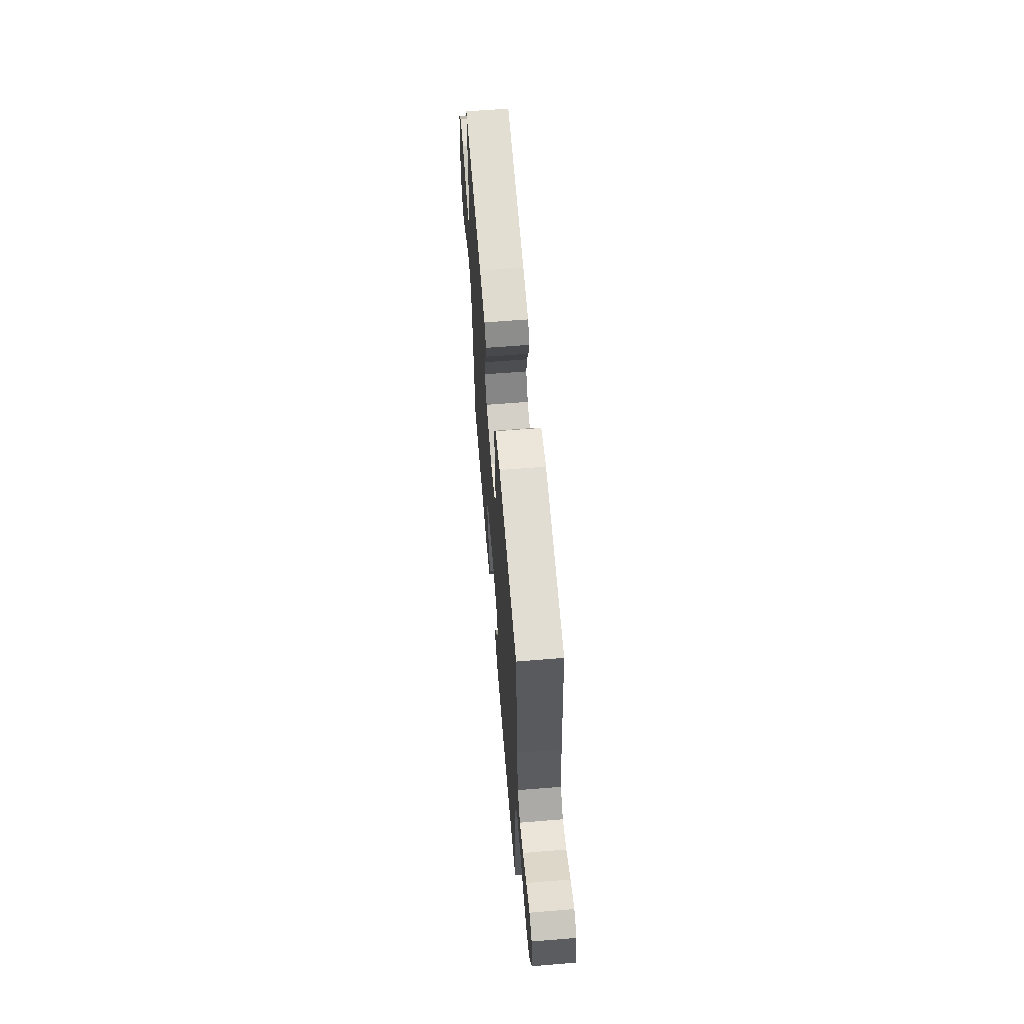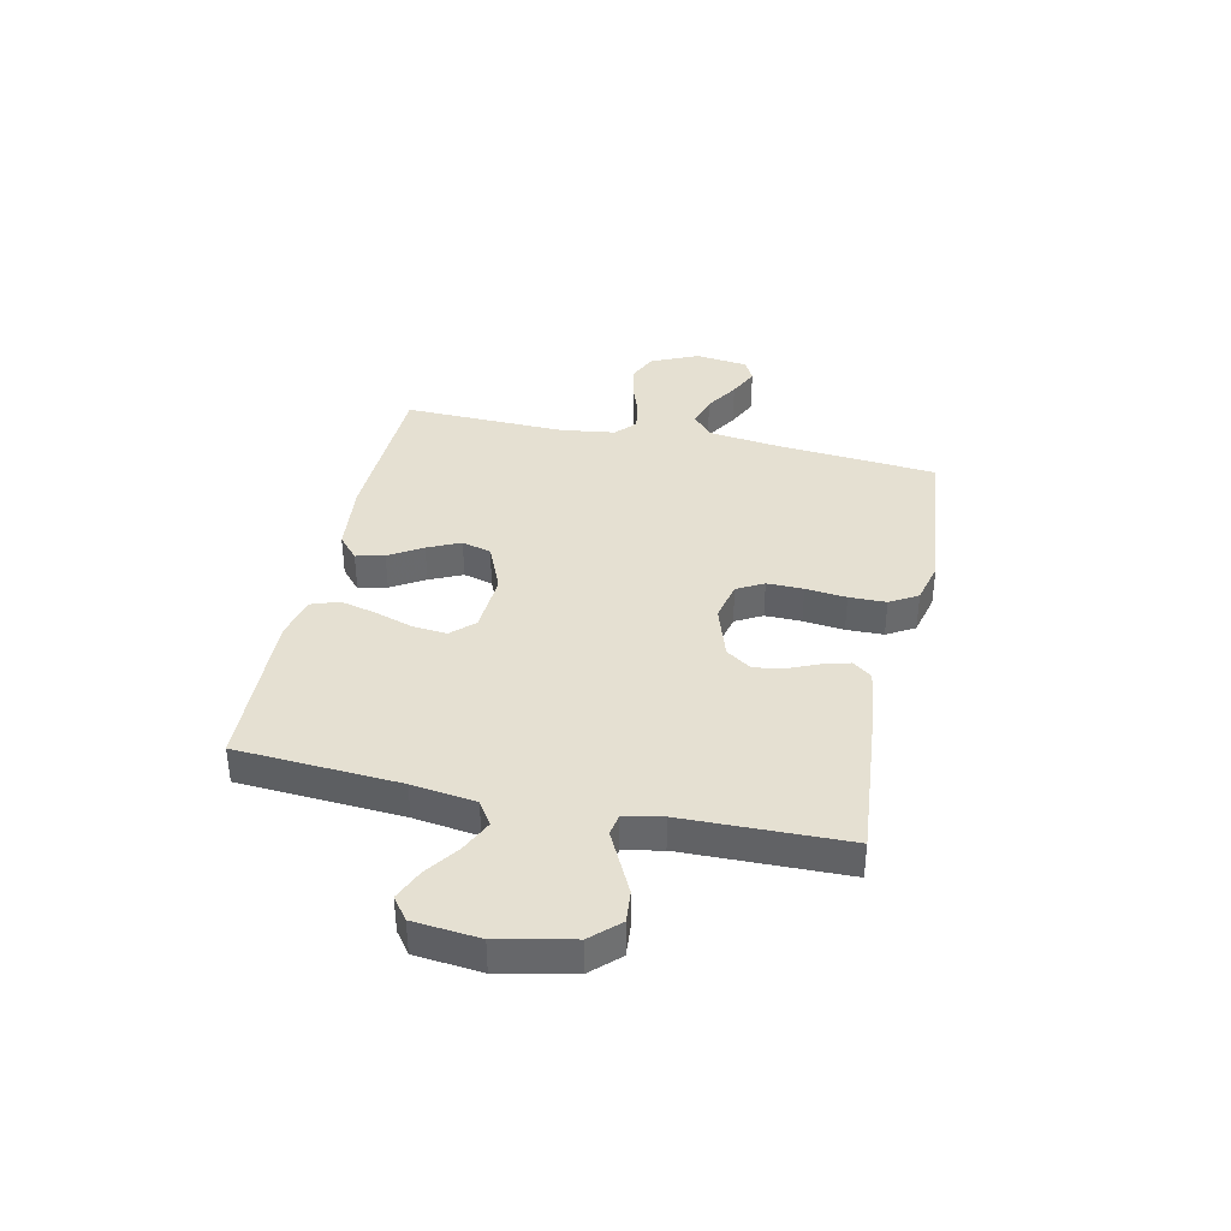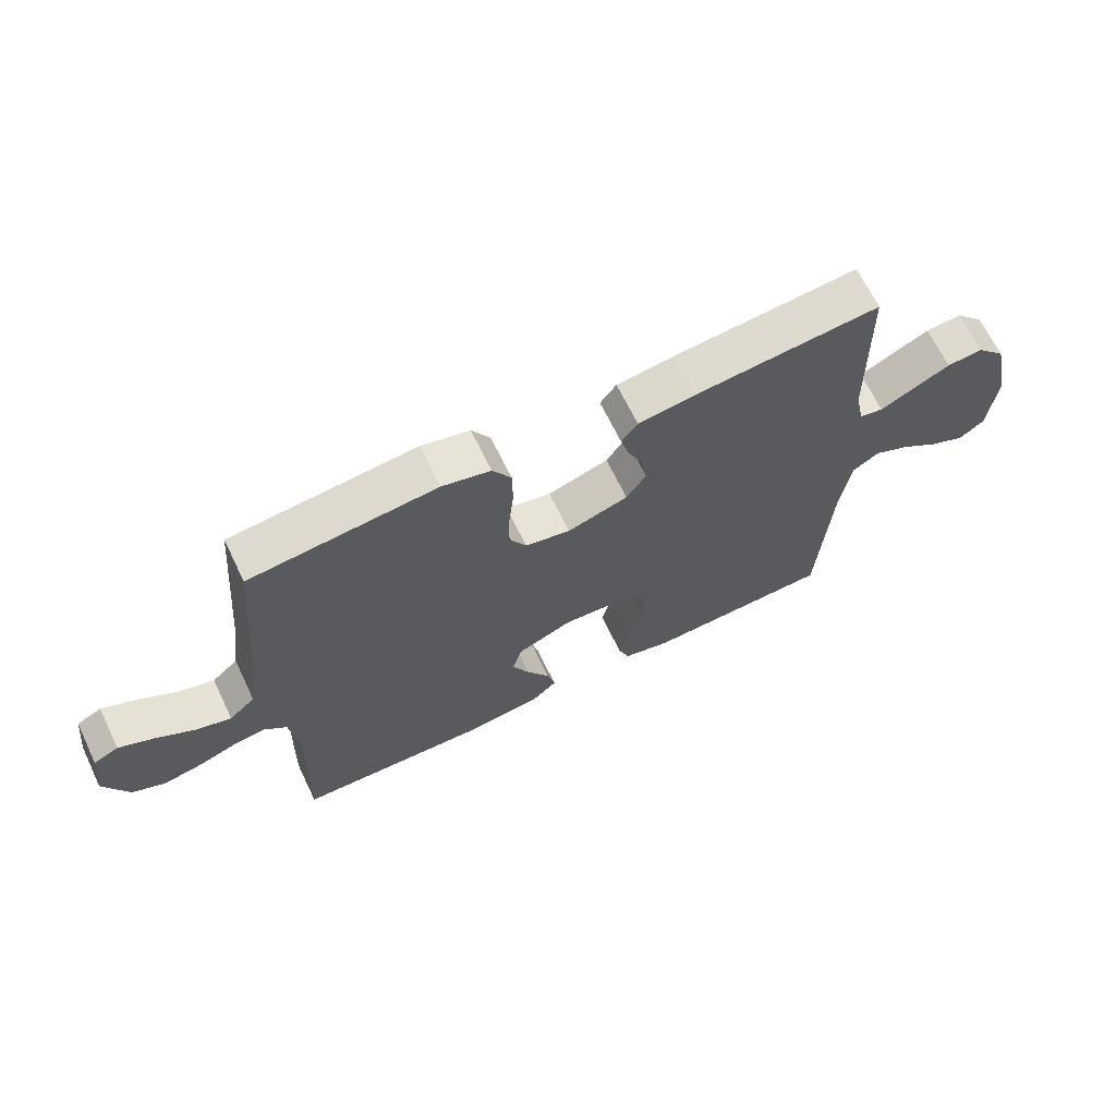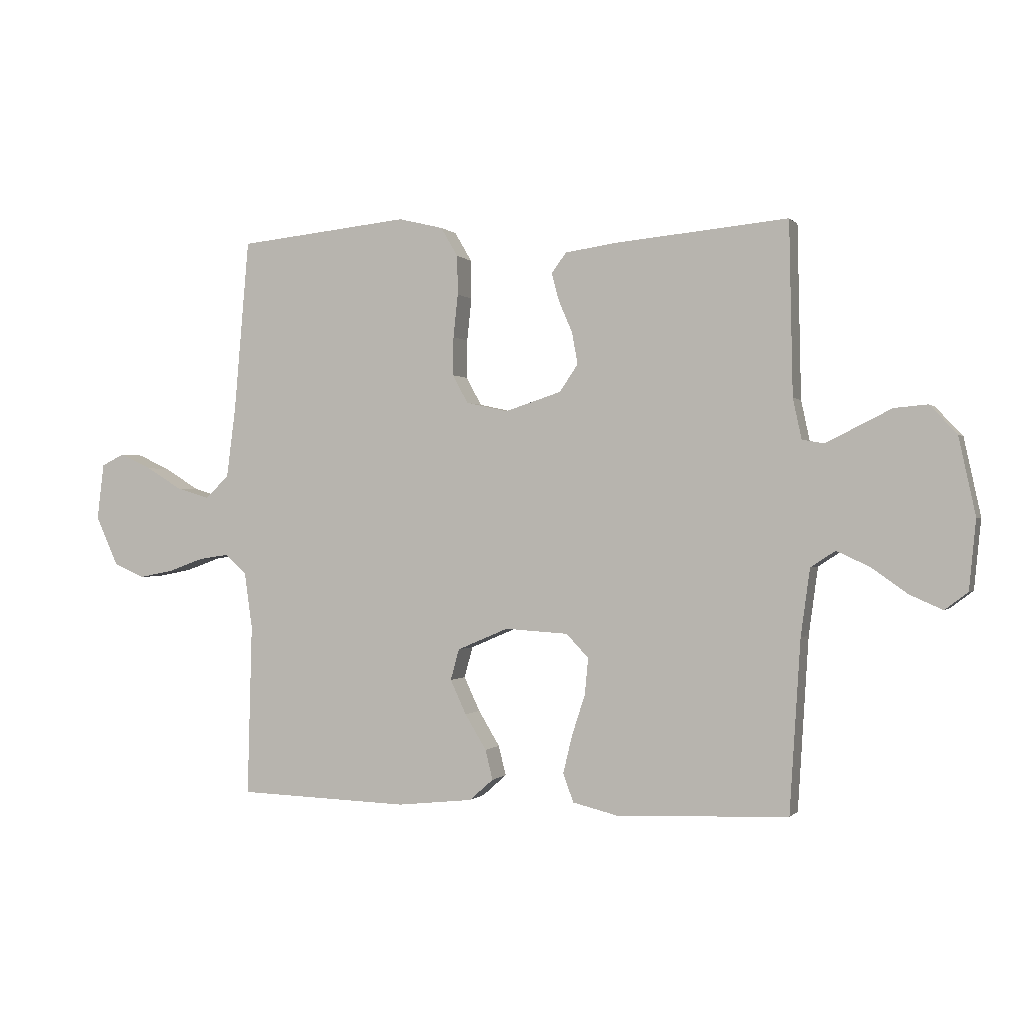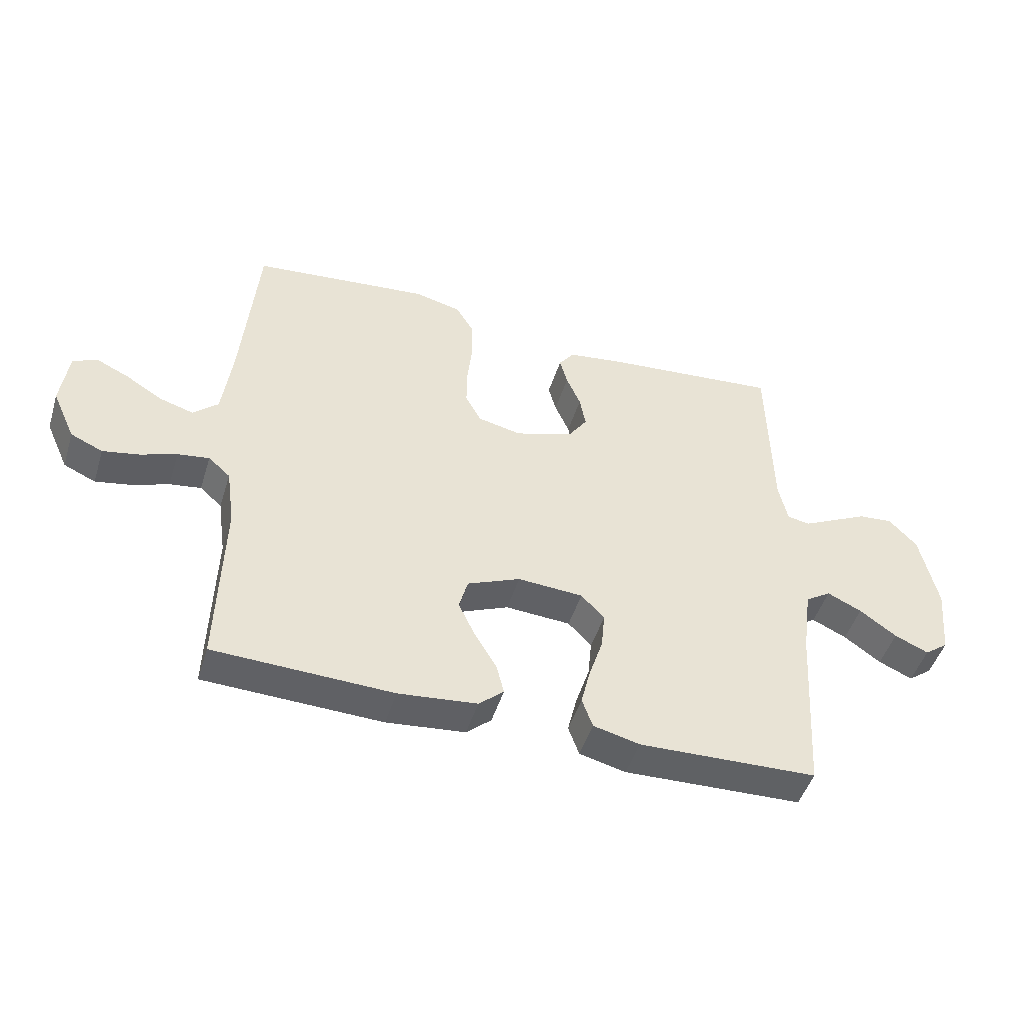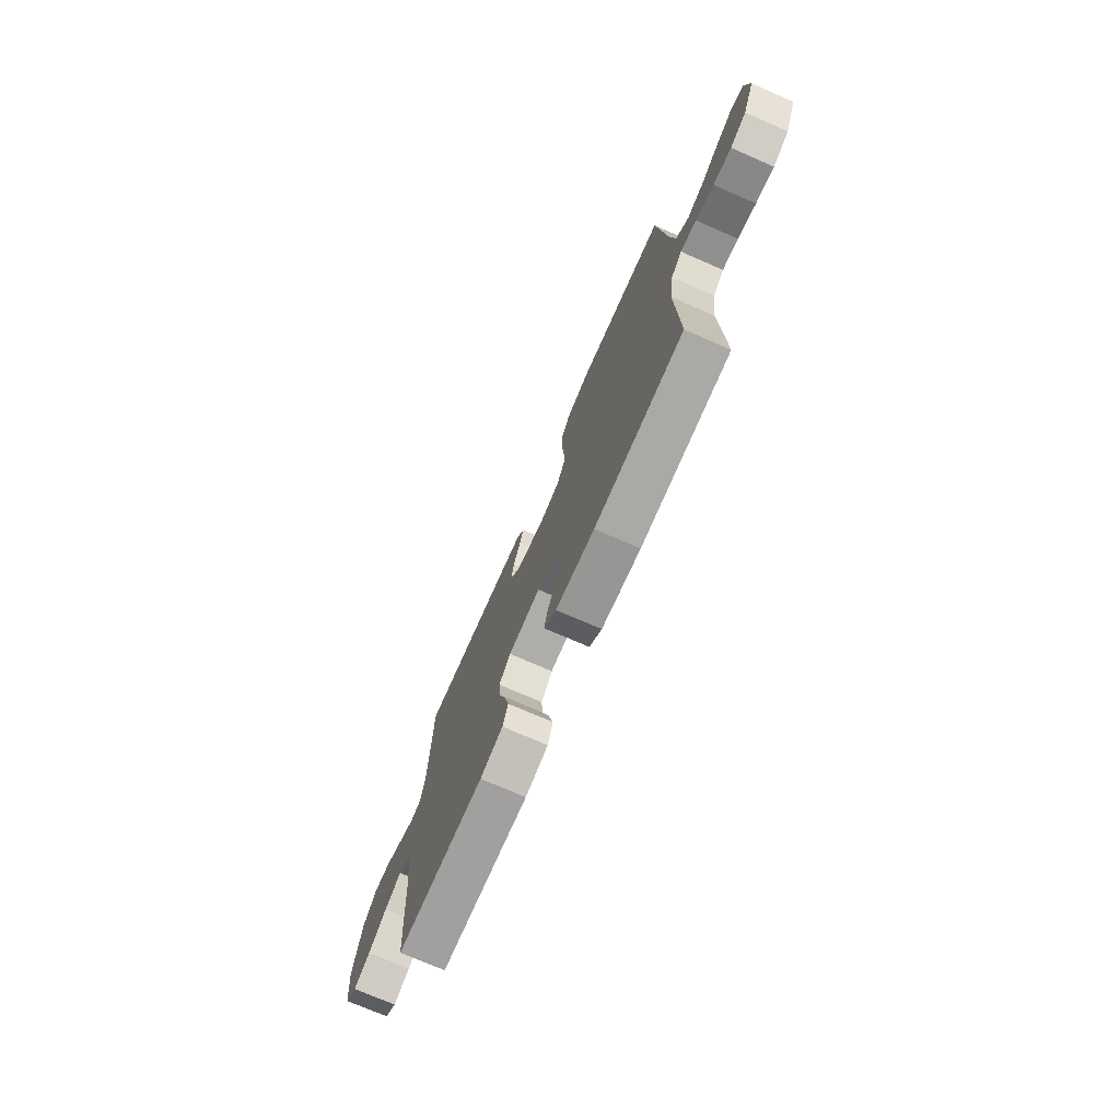
<metadata>
{"format":"obj","ext":"obj","renderer":"f3d","projection":"perspective","resolution":1024,"background":"white","views":[{"elev":62.5,"azim":85.3,"up":"+Z"},{"elev":37.8,"azim":-77.7,"up":"+Y"},{"elev":66.6,"azim":154.3,"up":"+Z"},{"elev":-0.2,"azim":-160.9,"up":"+Z"},{"elev":-47.8,"azim":162.9,"up":"+Z"},{"elev":-73.8,"azim":66.5,"up":"+Z"}]}
</metadata>
<code>
v -0.5 0.07 -0.5
v -0.519 0.07 -0.2
v -0.535 0.07 -0.083
v -0.578 0.07 -0.055
v -0.636 0.07 -0.082
v -0.698 0.07 -0.126
v -0.755 0.07 -0.151
v -0.795 0.07 -0.121
v -0.807 0.07 0
v -0.778 0.07 0.135
v -0.731 0.07 0.185
v -0.673 0.07 0.18
v -0.613 0.07 0.15
v -0.559 0.07 0.123
v -0.521 0.07 0.13
v -0.506 0.07 0.2
v -0.5 0.07 0.5
v -0.2 0.07 0.472
v -0.109 0.07 0.459
v -0.083 0.07 0.424
v -0.096 0.07 0.376
v -0.12 0.07 0.32
v -0.13 0.07 0.265
v -0.098 0.07 0.218
v 0 0.07 0.186
v 0.073 0.07 0.202
v 0.1 0.07 0.251
v 0.099 0.07 0.318
v 0.091 0.07 0.393
v 0.092 0.07 0.461
v 0.122 0.07 0.512
v 0.2 0.07 0.531
v 0.5 0.07 0.5
v 0.526 0.07 0.2
v 0.542 0.07 0.075
v 0.584 0.07 0.037
v 0.641 0.07 0.054
v 0.703 0.07 0.092
v 0.759 0.07 0.118
v 0.799 0.07 0.098
v 0.811 0.07 0
v 0.772 0.07 -0.086
v 0.718 0.07 -0.11
v 0.657 0.07 -0.098
v 0.596 0.07 -0.076
v 0.543 0.07 -0.068
v 0.506 0.07 -0.101
v 0.492 0.07 -0.2
v 0.5 0.07 -0.5
v 0.2 0.07 -0.51
v 0.068 0.07 -0.496
v 0.026 0.07 -0.459
v 0.039 0.07 -0.407
v 0.076 0.07 -0.346
v 0.104 0.07 -0.286
v 0.089 0.07 -0.232
v 0 0.07 -0.194
v -0.11 0.07 -0.201
v -0.149 0.07 -0.242
v -0.143 0.07 -0.305
v -0.12 0.07 -0.376
v -0.104 0.07 -0.442
v -0.122 0.07 -0.492
v -0.2 0.07 -0.511
v -0.5 0 -0.5
v -0.519 0 -0.2
v -0.535 0 -0.083
v -0.578 0 -0.055
v -0.636 0 -0.082
v -0.698 0 -0.126
v -0.755 0 -0.151
v -0.795 0 -0.121
v -0.807 0 0
v -0.778 0 0.135
v -0.731 0 0.185
v -0.673 0 0.18
v -0.613 0 0.15
v -0.559 0 0.123
v -0.521 0 0.13
v -0.506 0 0.2
v -0.5 0 0.5
v -0.2 0 0.472
v -0.109 0 0.459
v -0.083 0 0.424
v -0.096 0 0.376
v -0.12 0 0.32
v -0.13 0 0.265
v -0.098 0 0.218
v 0 0 0.186
v 0.073 0 0.202
v 0.1 0 0.251
v 0.099 0 0.318
v 0.091 0 0.393
v 0.092 0 0.461
v 0.122 0 0.512
v 0.2 0 0.531
v 0.5 0 0.5
v 0.526 0 0.2
v 0.542 0 0.075
v 0.584 0 0.037
v 0.641 0 0.054
v 0.703 0 0.092
v 0.759 0 0.118
v 0.799 0 0.098
v 0.811 0 0
v 0.772 0 -0.086
v 0.718 0 -0.11
v 0.657 0 -0.098
v 0.596 0 -0.076
v 0.543 0 -0.068
v 0.506 0 -0.101
v 0.492 0 -0.2
v 0.5 0 -0.5
v 0.2 0 -0.51
v 0.068 0 -0.496
v 0.026 0 -0.459
v 0.039 0 -0.407
v 0.076 0 -0.346
v 0.104 0 -0.286
v 0.089 0 -0.232
v 0 0 -0.194
v -0.11 0 -0.201
v -0.149 0 -0.242
v -0.143 0 -0.305
v -0.12 0 -0.376
v -0.104 0 -0.442
v -0.122 0 -0.492
v -0.2 0 -0.511
f 63 64 1 2
f 60 61 62 63
f 60 63 2 3
f 59 60 3 4
f 58 59 4
f 57 58 4
f 51 52 53 54
f 51 54 55
f 48 49 50 51
f 47 48 51 55
f 46 47 55 56
f 42 43 44 45
f 42 45 46
f 41 42 46
f 40 41 46
f 37 38 39 40
f 36 37 40 46
f 35 36 46 56
f 31 32 33 34
f 28 29 30 31
f 27 28 31 34
f 26 27 34 35
f 19 20 21 22
f 19 22 23
f 16 17 18 19
f 15 16 19 23
f 11 12 13 14
f 9 10 11 14
f 9 14 15
f 5 6 7 8
f 4 5 8 9
f 26 35 56 57
f 25 26 57 4
f 24 25 4 9
f 9 15 23 24
f 66 65 128 127
f 127 126 125 124
f 67 66 127 124
f 68 67 124 123
f 68 123 122
f 68 122 121
f 118 117 116 115
f 119 118 115
f 115 114 113 112
f 119 115 112 111
f 120 119 111 110
f 109 108 107 106
f 110 109 106
f 110 106 105
f 110 105 104
f 104 103 102 101
f 110 104 101 100
f 120 110 100 99
f 98 97 96 95
f 95 94 93 92
f 98 95 92 91
f 99 98 91 90
f 86 85 84 83
f 87 86 83
f 83 82 81 80
f 87 83 80 79
f 78 77 76 75
f 78 75 74 73
f 79 78 73
f 72 71 70 69
f 73 72 69 68
f 121 120 99 90
f 68 121 90 89
f 73 68 89 88
f 88 87 79 73
f 1 65 66 2
f 2 66 67 3
f 3 67 68 4
f 4 68 69 5
f 5 69 70 6
f 6 70 71 7
f 7 71 72 8
f 8 72 73 9
f 9 73 74 10
f 10 74 75 11
f 11 75 76 12
f 12 76 77 13
f 13 77 78 14
f 14 78 79 15
f 15 79 80 16
f 16 80 81 17
f 17 81 82 18
f 18 82 83 19
f 19 83 84 20
f 20 84 85 21
f 21 85 86 22
f 22 86 87 23
f 23 87 88 24
f 24 88 89 25
f 25 89 90 26
f 26 90 91 27
f 27 91 92 28
f 28 92 93 29
f 29 93 94 30
f 30 94 95 31
f 31 95 96 32
f 32 96 97 33
f 33 97 98 34
f 34 98 99 35
f 35 99 100 36
f 36 100 101 37
f 37 101 102 38
f 38 102 103 39
f 39 103 104 40
f 40 104 105 41
f 41 105 106 42
f 42 106 107 43
f 43 107 108 44
f 44 108 109 45
f 45 109 110 46
f 46 110 111 47
f 47 111 112 48
f 48 112 113 49
f 49 113 114 50
f 50 114 115 51
f 51 115 116 52
f 52 116 117 53
f 53 117 118 54
f 54 118 119 55
f 55 119 120 56
f 56 120 121 57
f 57 121 122 58
f 58 122 123 59
f 59 123 124 60
f 60 124 125 61
f 61 125 126 62
f 62 126 127 63
f 63 127 128 64
f 64 128 65 1

</code>
